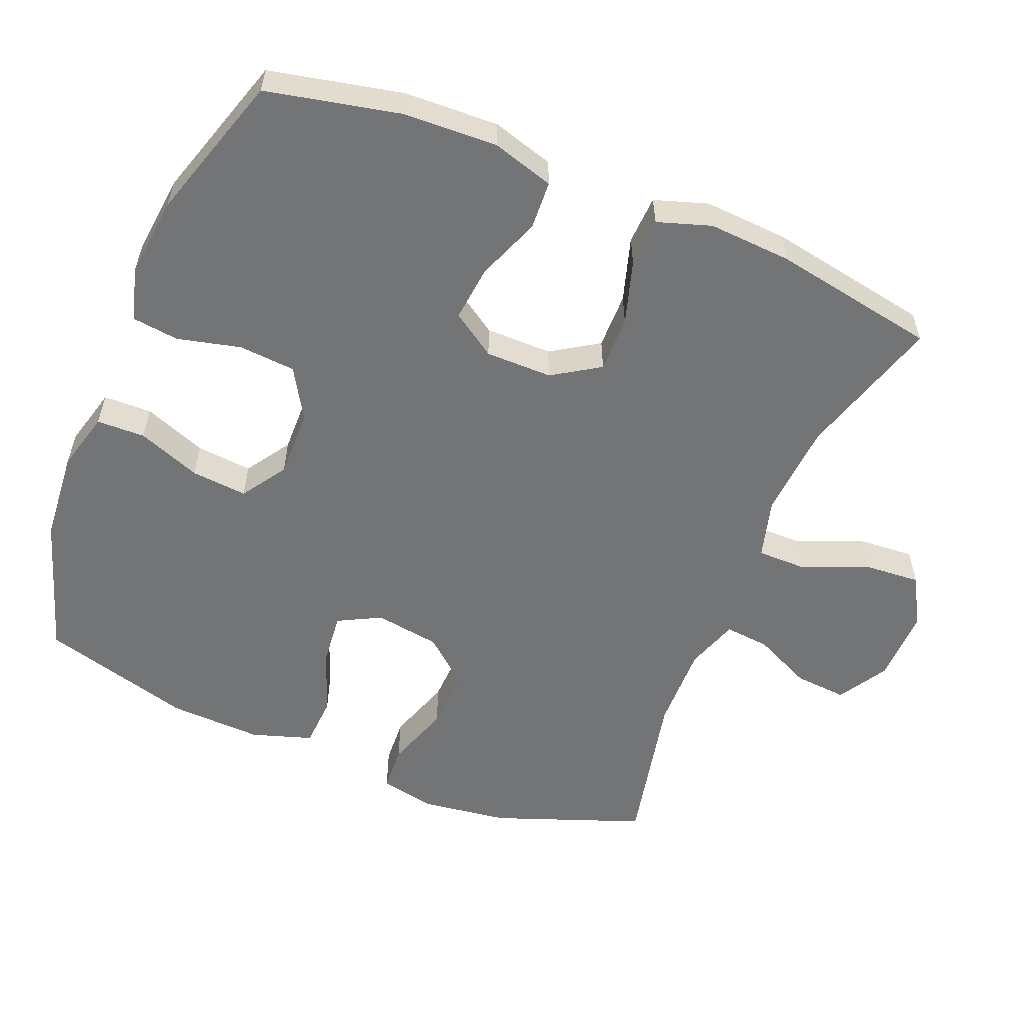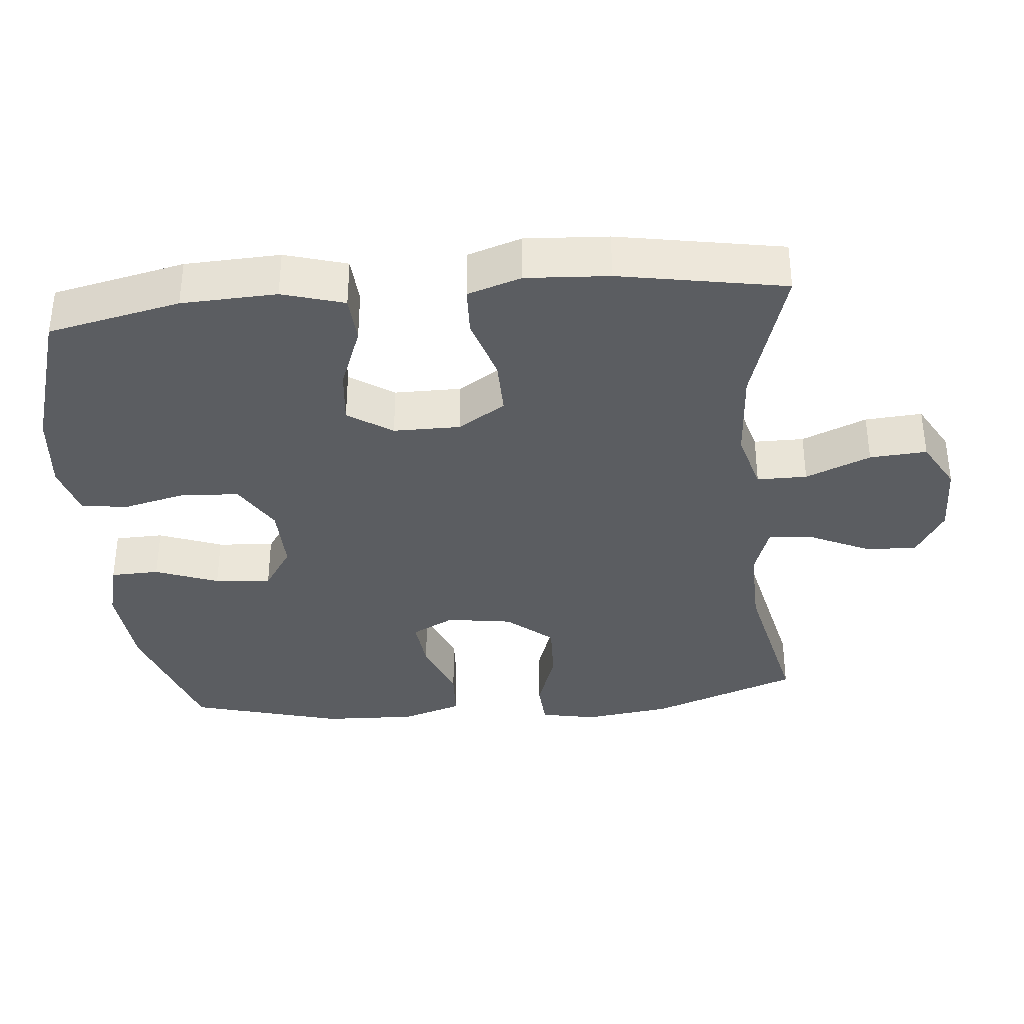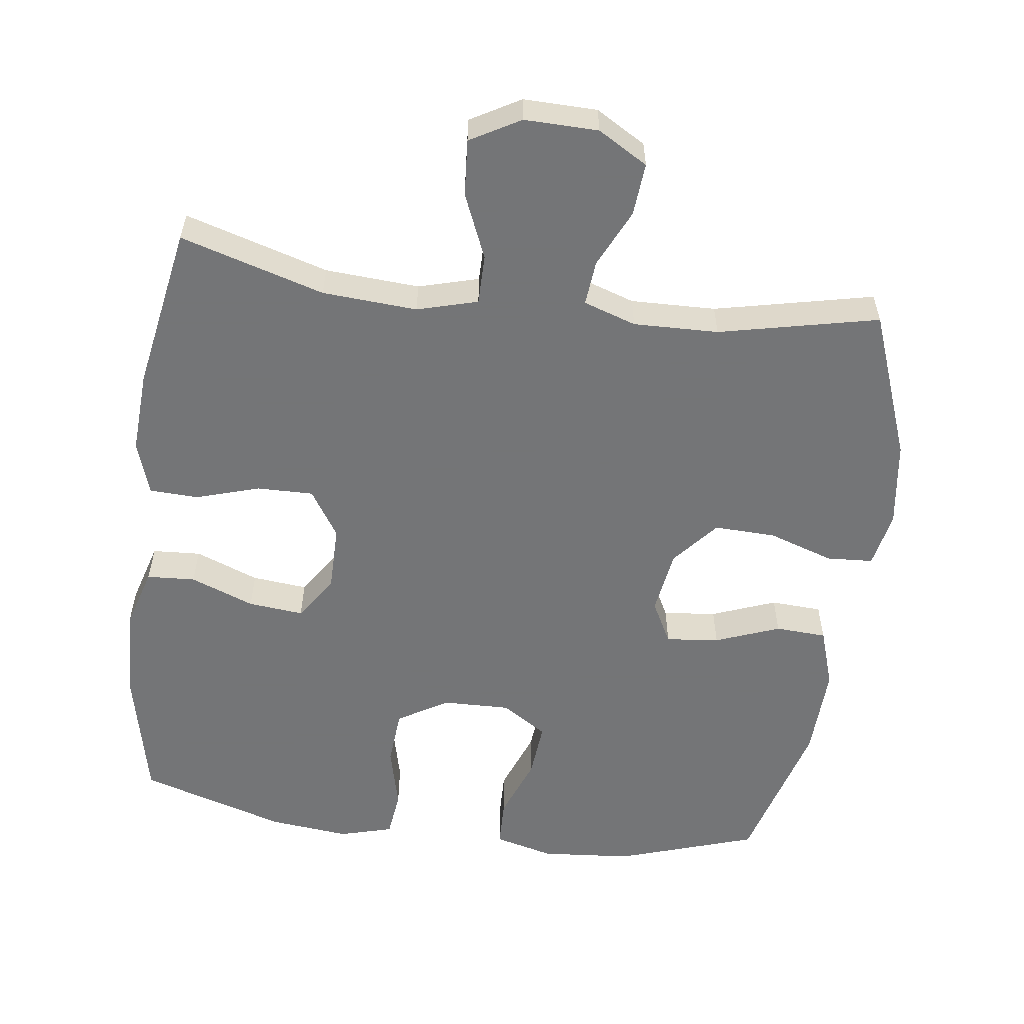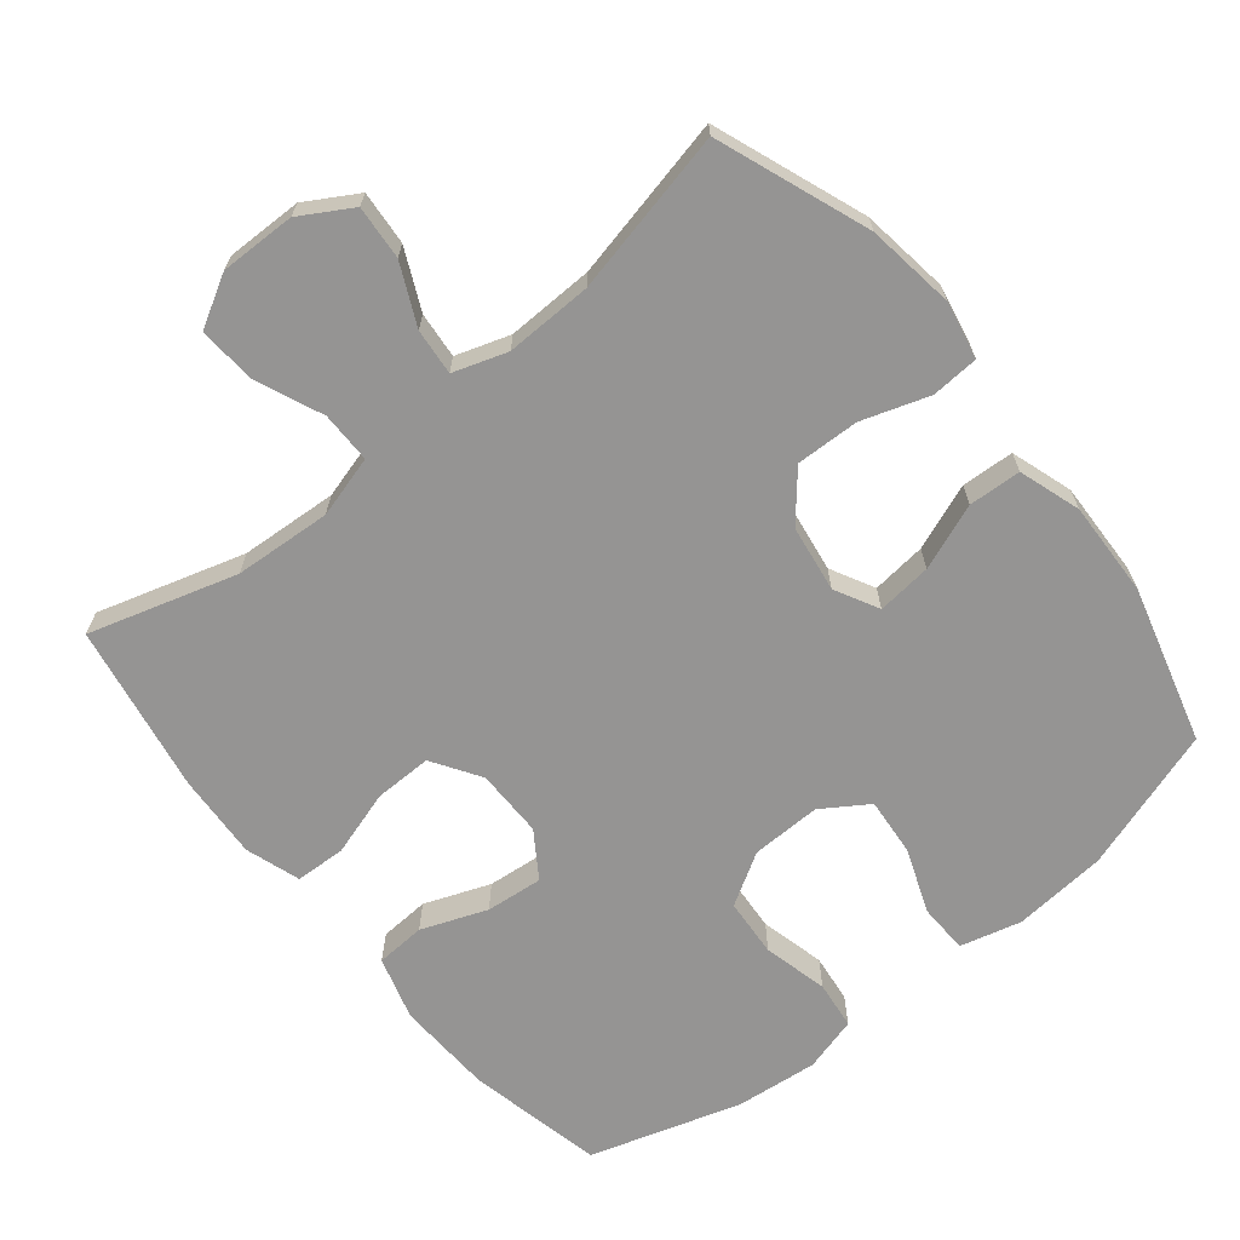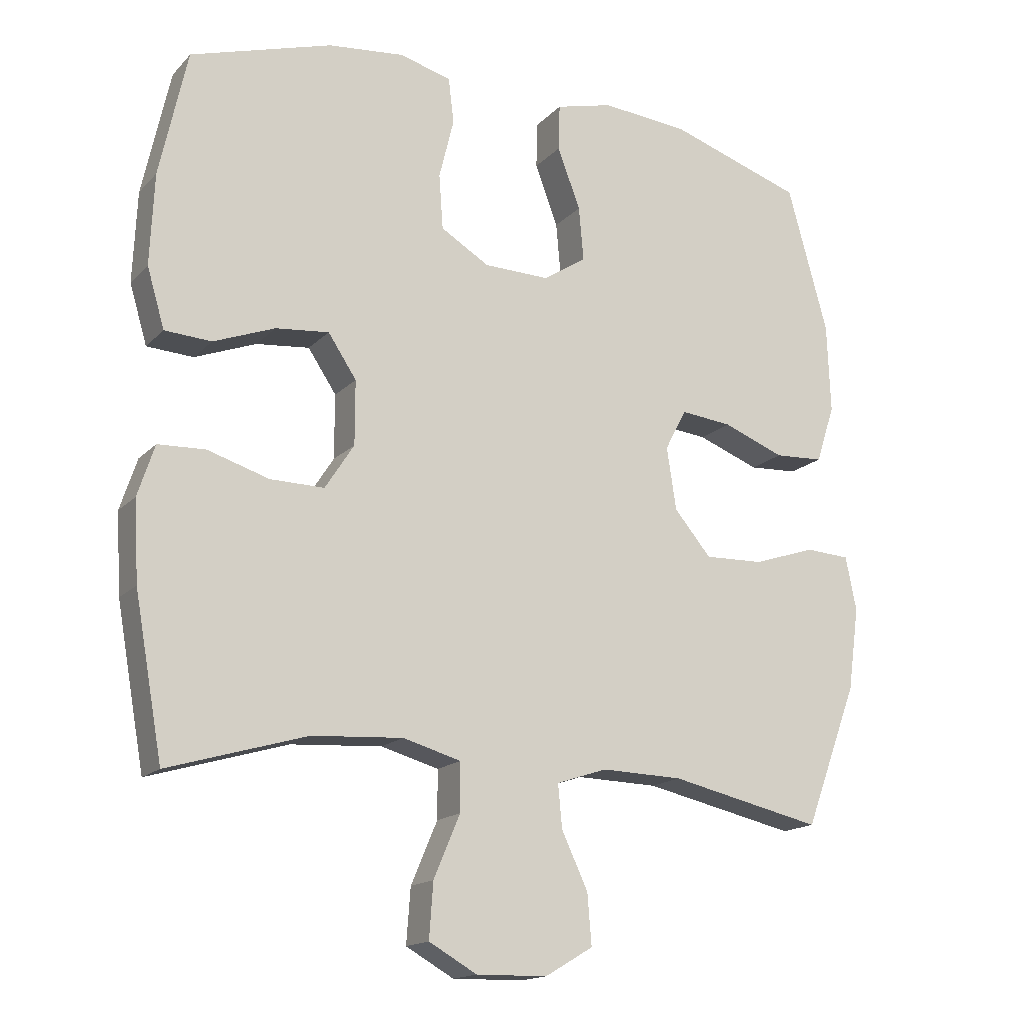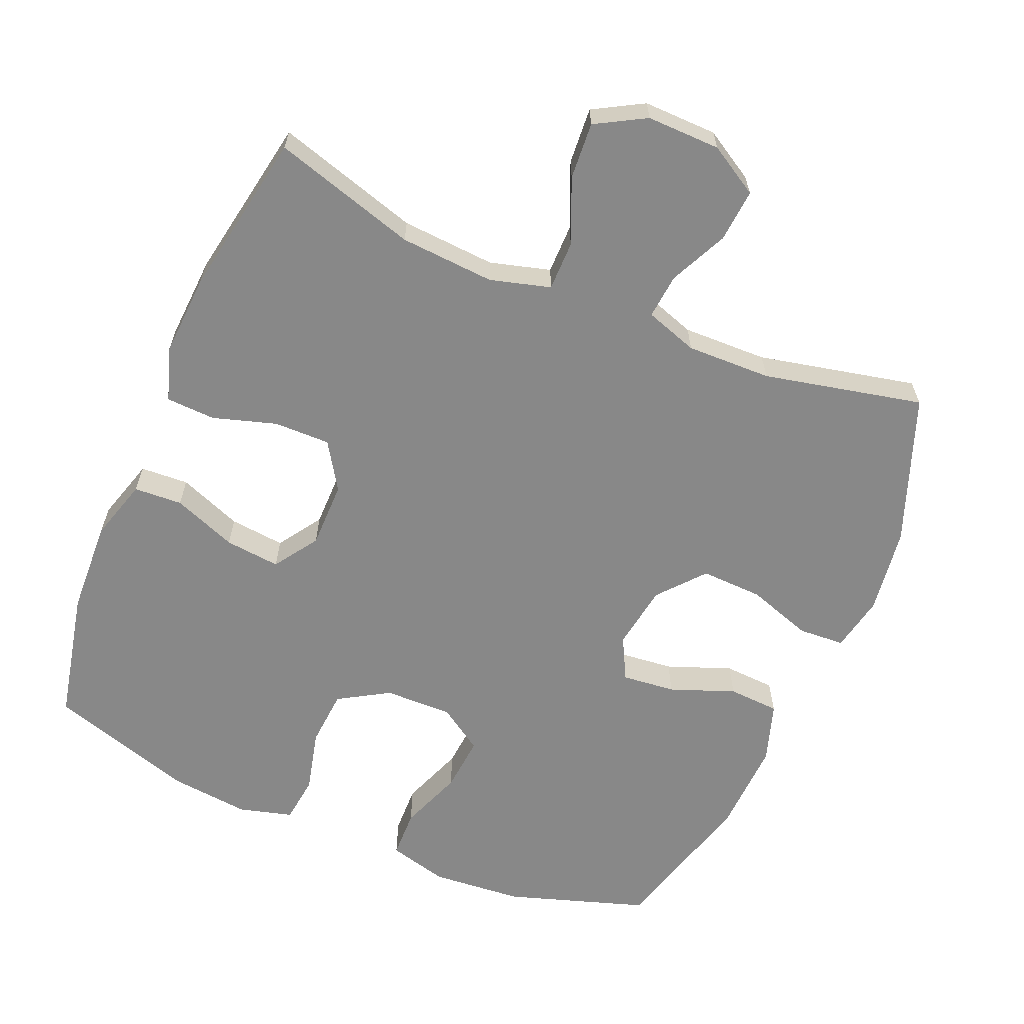
<metadata>
{"format":"obj","ext":"obj","renderer":"f3d","projection":"perspective","resolution":1024,"background":"white","views":[{"elev":-56.1,"azim":67.6,"up":"+Y"},{"elev":-35.6,"azim":95.3,"up":"+Y"},{"elev":-56.4,"azim":172.5,"up":"+Y"},{"elev":-67.1,"azim":-140.9,"up":"+Y"},{"elev":-16.2,"azim":152.1,"up":"+Z"},{"elev":-62.8,"azim":157.0,"up":"+Y"}]}
</metadata>
<code>
v -0.5 0.07 -0.5
v -0.579 0.07 -0.289
v -0.596 0.07 -0.166
v -0.58 0.07 -0.086
v -0.514 0.07 -0.082
v -0.421 0.07 -0.113
v -0.333 0.07 -0.116
v -0.278 0.07 -0.051
v -0.264 0.07 0.042
v -0.296 0.07 0.103
v -0.372 0.07 0.095
v -0.464 0.07 0.06
v -0.537 0.07 0.064
v -0.565 0.07 0.15
v -0.56 0.07 0.283
v -0.5 0.07 0.5
v -0.301 0.07 0.565
v -0.171 0.07 0.576
v -0.086 0.07 0.554
v -0.084 0.07 0.485
v -0.118 0.07 0.395
v -0.125 0.07 0.315
v -0.061 0.07 0.273
v 0.036 0.07 0.275
v 0.108 0.07 0.318
v 0.114 0.07 0.399
v 0.092 0.07 0.489
v 0.1 0.07 0.556
v 0.176 0.07 0.577
v 0.29 0.07 0.565
v 0.5 0.07 0.5
v 0.541 0.07 0.312
v 0.547 0.07 0.177
v 0.521 0.07 0.089
v 0.452 0.07 0.085
v 0.361 0.07 0.12
v 0.282 0.07 0.128
v 0.24 0.07 0.065
v 0.24 0.07 -0.03
v 0.283 0.07 -0.097
v 0.363 0.07 -0.096
v 0.454 0.07 -0.068
v 0.524 0.07 -0.071
v 0.549 0.07 -0.147
v 0.542 0.07 -0.265
v 0.5 0.07 -0.5
v 0.295 0.07 -0.439
v 0.16 0.07 -0.43
v 0.074 0.07 -0.454
v 0.074 0.07 -0.525
v 0.113 0.07 -0.617
v 0.119 0.07 -0.698
v 0.048 0.07 -0.738
v -0.057 0.07 -0.736
v -0.128 0.07 -0.694
v -0.122 0.07 -0.619
v -0.083 0.07 -0.536
v -0.077 0.07 -0.472
v -0.152 0.07 -0.447
v -0.273 0.07 -0.45
v -0.5 0 -0.5
v -0.579 0 -0.289
v -0.596 0 -0.166
v -0.58 0 -0.086
v -0.514 0 -0.082
v -0.421 0 -0.113
v -0.333 0 -0.116
v -0.278 0 -0.051
v -0.264 0 0.042
v -0.296 0 0.103
v -0.372 0 0.095
v -0.464 0 0.06
v -0.537 0 0.064
v -0.565 0 0.15
v -0.56 0 0.283
v -0.5 0 0.5
v -0.301 0 0.565
v -0.171 0 0.576
v -0.086 0 0.554
v -0.084 0 0.485
v -0.118 0 0.395
v -0.125 0 0.315
v -0.061 0 0.273
v 0.036 0 0.275
v 0.108 0 0.318
v 0.114 0 0.399
v 0.092 0 0.489
v 0.1 0 0.556
v 0.176 0 0.577
v 0.29 0 0.565
v 0.5 0 0.5
v 0.541 0 0.312
v 0.547 0 0.177
v 0.521 0 0.089
v 0.452 0 0.085
v 0.361 0 0.12
v 0.282 0 0.128
v 0.24 0 0.065
v 0.24 0 -0.03
v 0.283 0 -0.097
v 0.363 0 -0.096
v 0.454 0 -0.068
v 0.524 0 -0.071
v 0.549 0 -0.147
v 0.542 0 -0.265
v 0.5 0 -0.5
v 0.295 0 -0.439
v 0.16 0 -0.43
v 0.074 0 -0.454
v 0.074 0 -0.525
v 0.113 0 -0.617
v 0.119 0 -0.698
v 0.048 0 -0.738
v -0.057 0 -0.736
v -0.128 0 -0.694
v -0.122 0 -0.619
v -0.083 0 -0.536
v -0.077 0 -0.472
v -0.152 0 -0.447
v -0.273 0 -0.45
f 54 55 56 57
f 54 57 58
f 53 54 58
f 50 51 52 53
f 49 50 53 58
f 48 49 58 59
f 44 45 46 47
f 44 47 48
f 41 42 43 44
f 40 41 44 48
f 39 40 48 59
f 33 34 35 36
f 33 36 37
f 32 33 37
f 31 32 37
f 30 31 37 38
f 26 27 28 29
f 25 26 29 30
f 18 19 20 21
f 18 21 22
f 17 18 22
f 16 17 22
f 15 16 22 23
f 11 12 13 14
f 10 11 14 15
f 3 4 5 6
f 3 6 7
f 60 1 2 3
f 60 3 7
f 38 39 59 60
f 25 30 38 60
f 24 25 60 7
f 10 15 23
f 9 10 23 24
f 8 9 24
f 7 8 24
f 117 116 115 114
f 118 117 114
f 118 114 113
f 113 112 111 110
f 118 113 110 109
f 119 118 109 108
f 107 106 105 104
f 108 107 104
f 104 103 102 101
f 108 104 101 100
f 119 108 100 99
f 96 95 94 93
f 97 96 93
f 97 93 92
f 97 92 91
f 98 97 91 90
f 89 88 87 86
f 90 89 86 85
f 81 80 79 78
f 82 81 78
f 82 78 77
f 82 77 76
f 83 82 76 75
f 74 73 72 71
f 75 74 71 70
f 66 65 64 63
f 67 66 63
f 63 62 61 120
f 67 63 120
f 120 119 99 98
f 120 98 90 85
f 67 120 85 84
f 83 75 70
f 84 83 70 69
f 84 69 68
f 84 68 67
f 1 61 62 2
f 2 62 63 3
f 3 63 64 4
f 4 64 65 5
f 5 65 66 6
f 6 66 67 7
f 7 67 68 8
f 8 68 69 9
f 9 69 70 10
f 10 70 71 11
f 11 71 72 12
f 12 72 73 13
f 13 73 74 14
f 14 74 75 15
f 15 75 76 16
f 16 76 77 17
f 17 77 78 18
f 18 78 79 19
f 19 79 80 20
f 20 80 81 21
f 21 81 82 22
f 22 82 83 23
f 23 83 84 24
f 24 84 85 25
f 25 85 86 26
f 26 86 87 27
f 27 87 88 28
f 28 88 89 29
f 29 89 90 30
f 30 90 91 31
f 31 91 92 32
f 32 92 93 33
f 33 93 94 34
f 34 94 95 35
f 35 95 96 36
f 36 96 97 37
f 37 97 98 38
f 38 98 99 39
f 39 99 100 40
f 40 100 101 41
f 41 101 102 42
f 42 102 103 43
f 43 103 104 44
f 44 104 105 45
f 45 105 106 46
f 46 106 107 47
f 47 107 108 48
f 48 108 109 49
f 49 109 110 50
f 50 110 111 51
f 51 111 112 52
f 52 112 113 53
f 53 113 114 54
f 54 114 115 55
f 55 115 116 56
f 56 116 117 57
f 57 117 118 58
f 58 118 119 59
f 59 119 120 60
f 60 120 61 1

</code>
